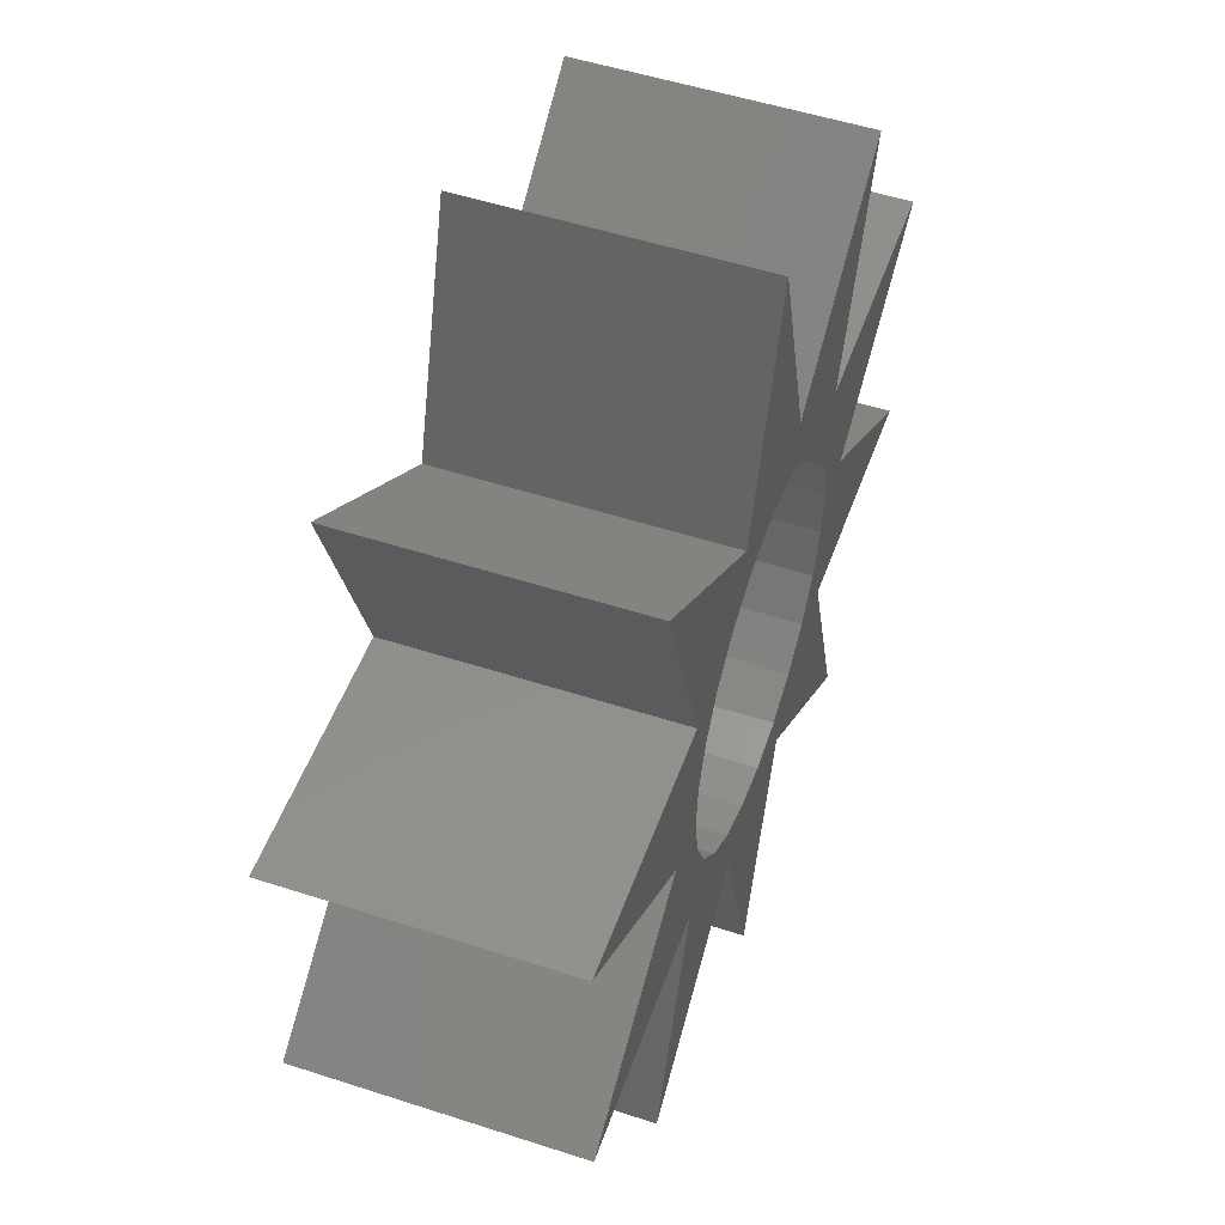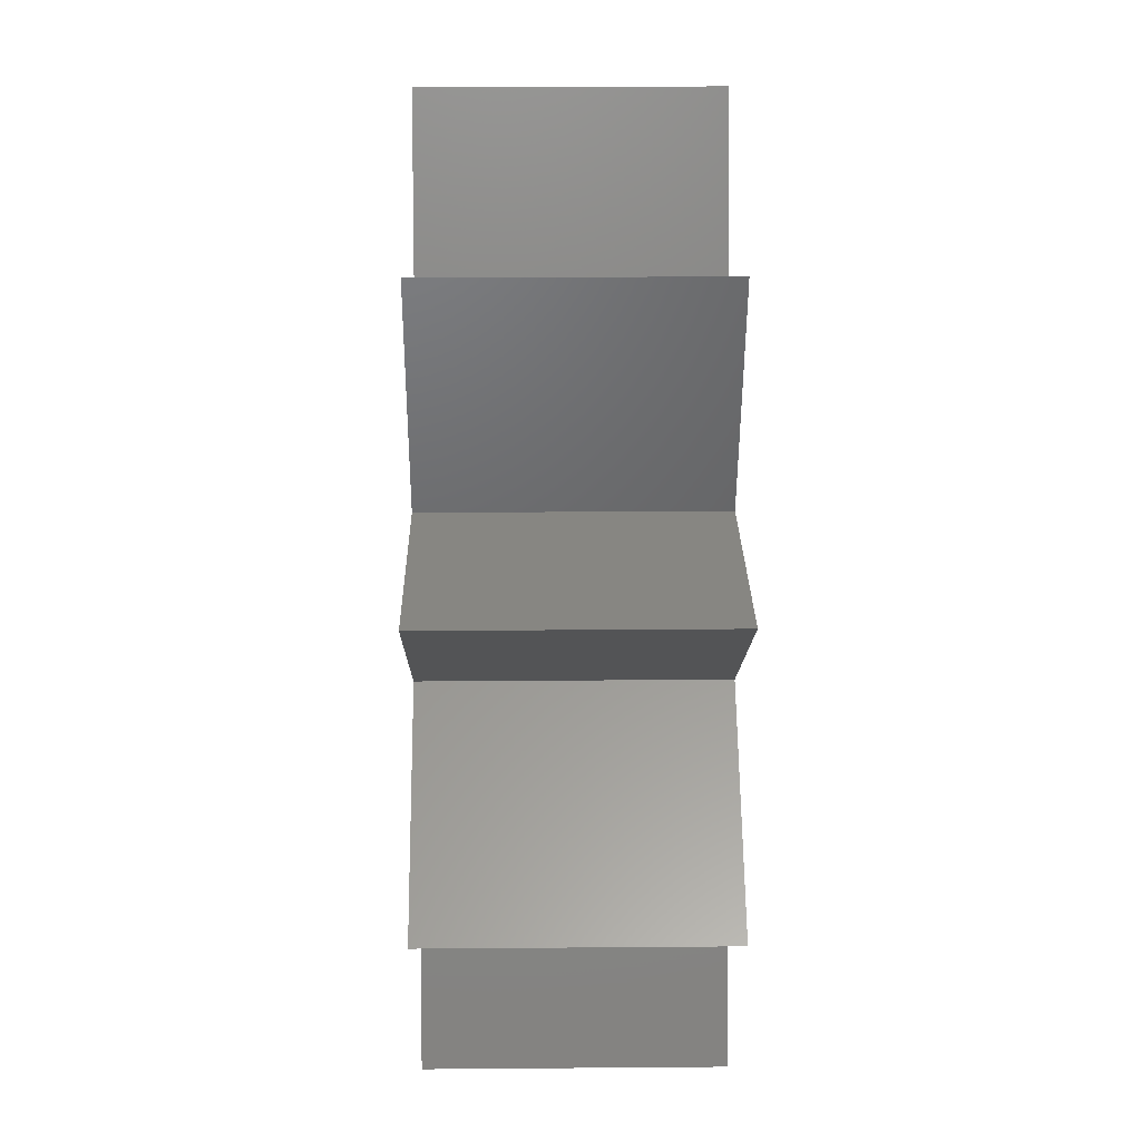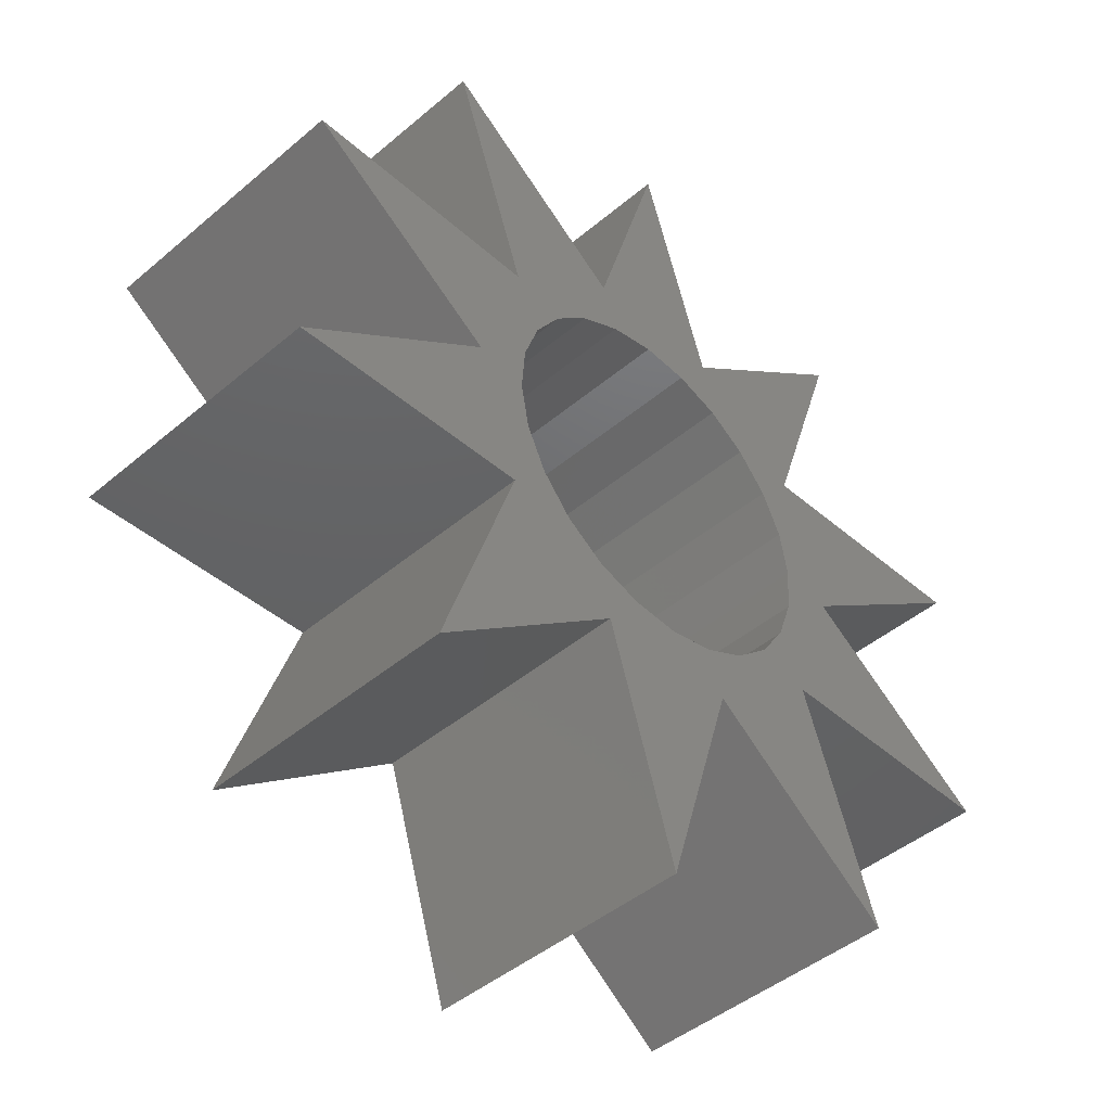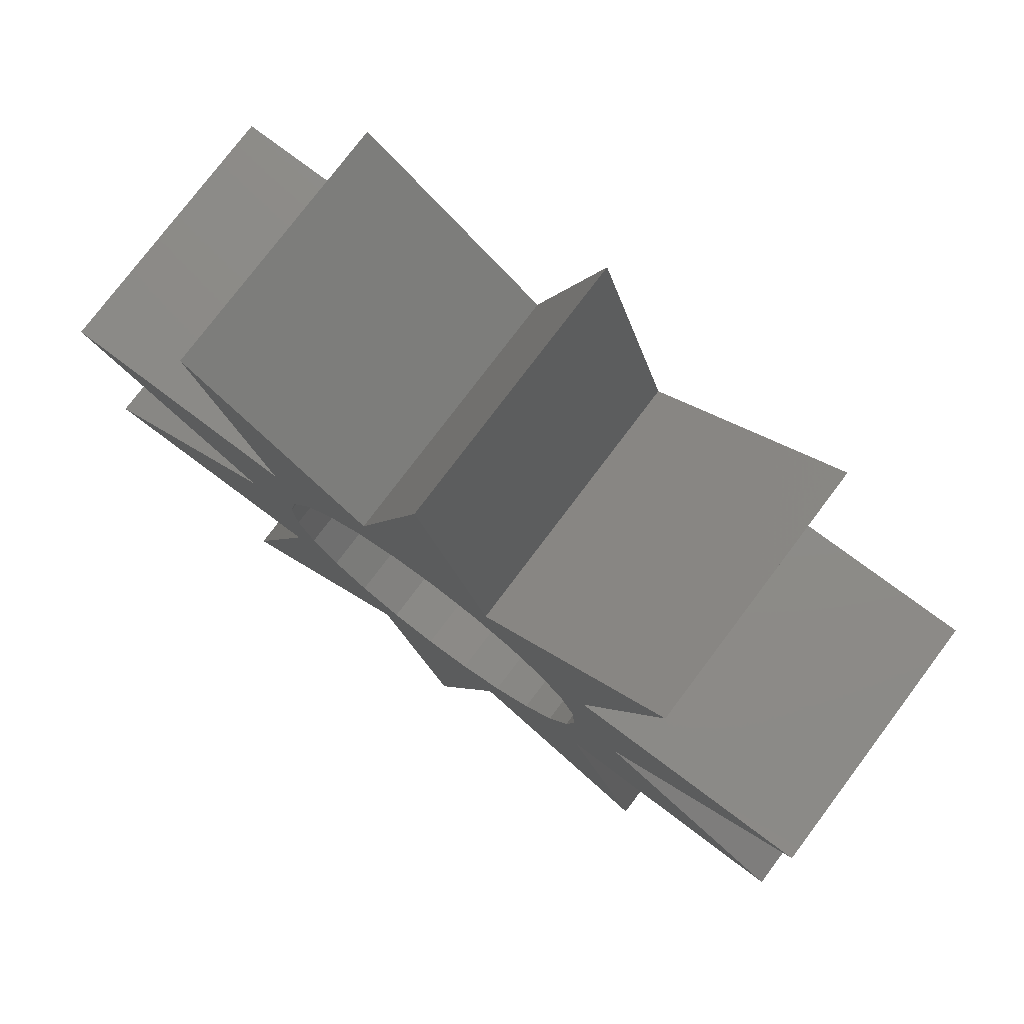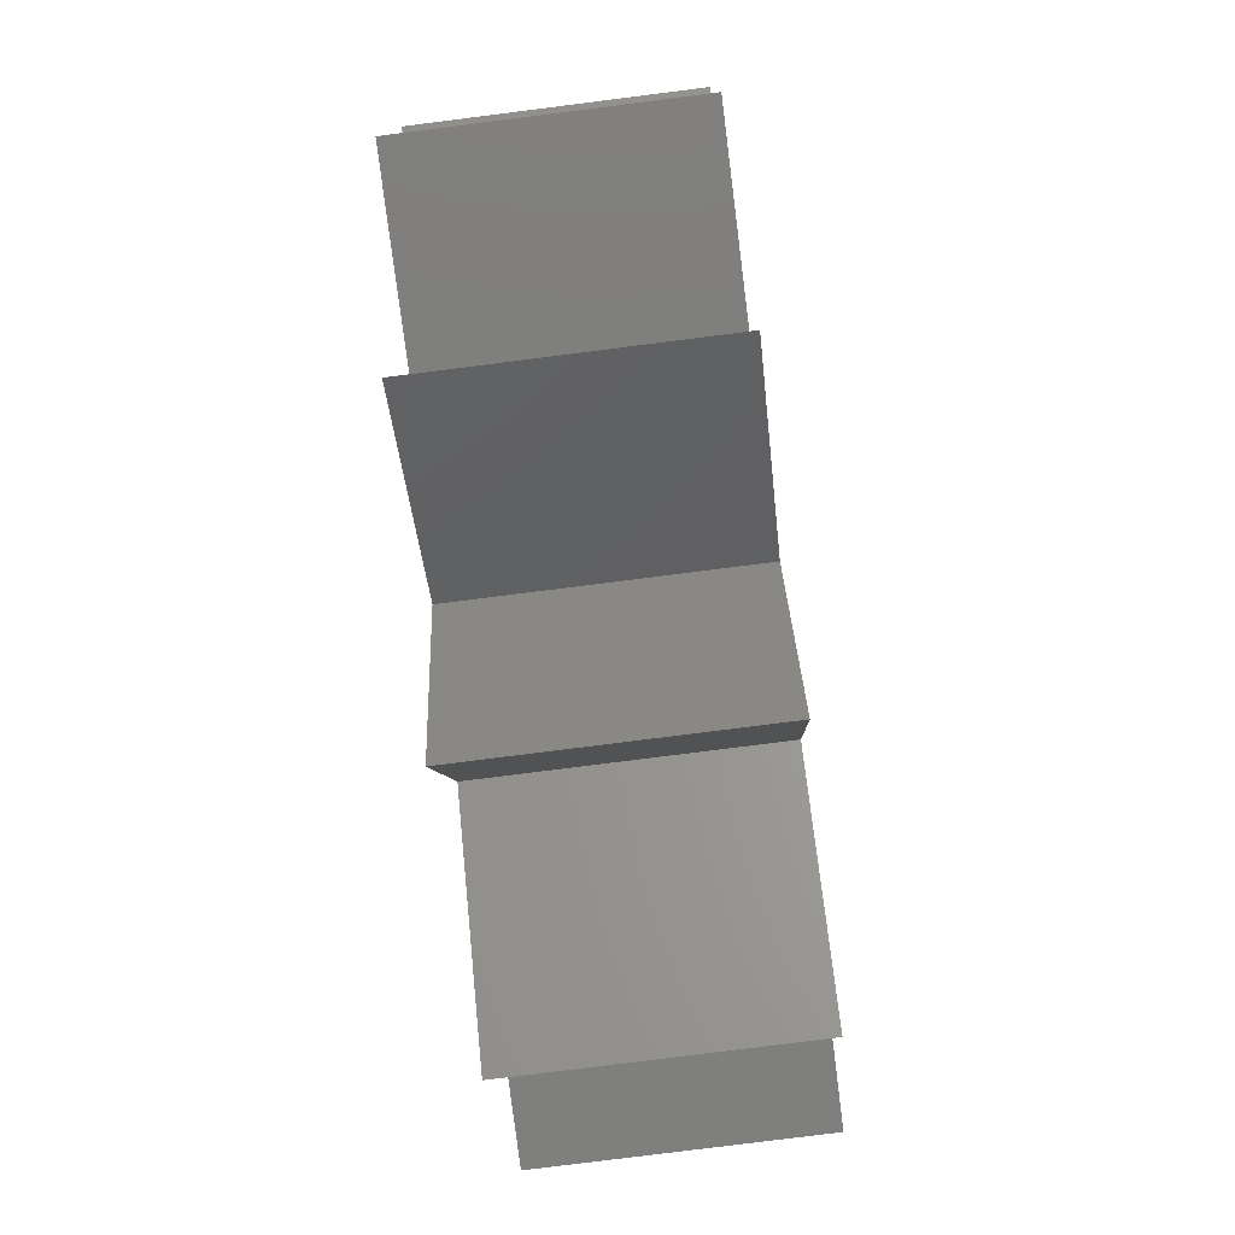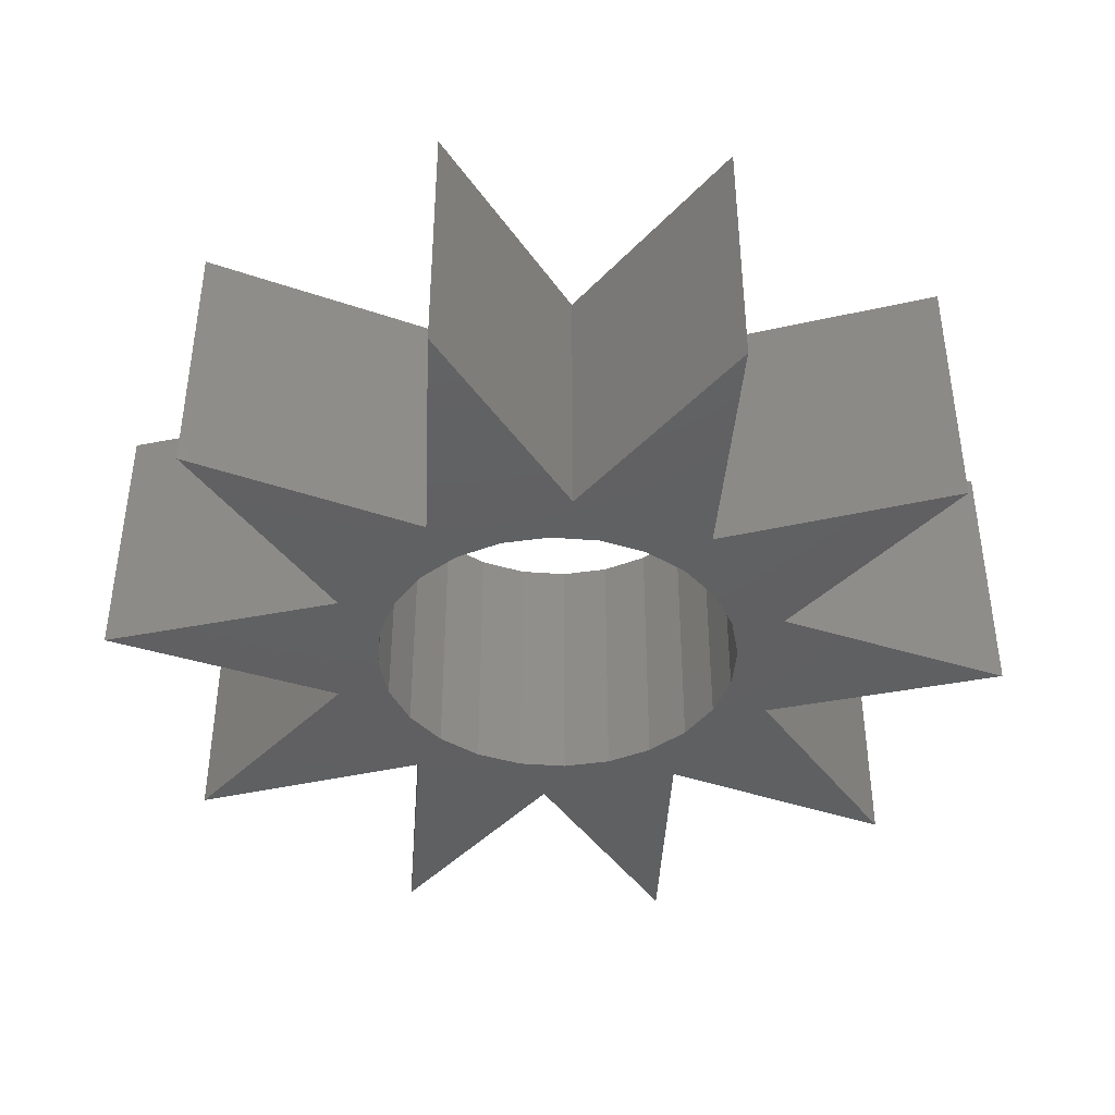
<metadata>
{"format":"stl","ext":"stl","renderer":"f3d","projection":"perspective","resolution":1024,"background":"white","views":[{"elev":51.8,"azim":-70.6,"up":"+Y"},{"elev":23.7,"azim":-90.8,"up":"+Y"},{"elev":-44.7,"azim":-45.5,"up":"+Y"},{"elev":76.7,"azim":-143.1,"up":"+Y"},{"elev":-78.8,"azim":97.2,"up":"+Y"},{"elev":-41.7,"azim":-129.6,"up":"+Z"}]}
</metadata>
<code>
# stl→obj: 88 verts, 176 faces
v 261 448.8 15.63
v 261.1 448.3 12.63
v 261 448.8 12.63
v 261.1 448.3 15.63
v 261.6 450.2 15.63
v 262 450.6 12.63
v 262 450.6 15.63
v 261.6 450.2 12.63
v 261.3 449.8 12.63
v 261.3 449.8 15.63
v 261.4 447.8 15.63
v 261.4 447.8 12.63
v 263 443.9 15.63
v 262.3 446.5 12.63
v 263 443.9 12.63
v 262.3 446.5 15.63
v 260.5 448.9 12.63
v 258.3 447.3 15.63
v 260.5 448.9 15.63
v 258.3 447.3 12.63
v 263.8 446.5 15.63
v 263.8 446.5 12.63
v 261 447.4 12.63
v 261 447.4 15.63
v 260.1 444.8 15.63
v 260.1 444.8 12.63
v 261.1 449.3 12.63
v 261.1 449.3 15.63
v 261 450.4 12.63
v 258.3 450.4 15.63
v 261 450.4 15.63
v 258.3 450.4 12.63
v 265.1 447.4 12.63
v 266 444.8 12.63
v 263.7 447 12.63
v 263.1 446.9 12.63
v 264.1 447.2 12.63
v 264.5 447.6 12.63
v 262.6 446.9 12.63
v 262.1 447.1 12.63
v 261.7 447.4 12.63
v 260.1 452.9 12.63
v 262.4 450.8 12.63
v 262.3 451.3 12.63
v 262.9 450.9 12.63
v 263 453.9 12.63
v 263.8 451.3 12.63
v 263.9 450.7 12.63
v 265.1 450.4 12.63
v 264.4 450.4 12.63
v 266 452.9 12.63
v 263.5 450.8 12.63
v 265.6 448.9 12.63
v 267.8 447.3 12.63
v 264.8 448 12.63
v 265 448.5 12.63
v 265 449 12.63
v 267.8 450.4 12.63
v 264.9 449.5 12.63
v 264.7 450 12.63
v 260.1 452.9 15.63
v 262.9 450.9 15.63
v 263.5 450.8 15.63
v 264.8 448 15.63
v 265 448.5 15.63
v 263.9 450.7 15.63
v 264.4 450.4 15.63
v 262.4 450.8 15.63
v 265 449 15.63
v 261.7 447.4 15.63
v 263.7 447 15.63
v 264.1 447.2 15.63
v 263 453.9 15.63
v 263.8 451.3 15.63
v 266 452.9 15.63
v 264.9 449.5 15.63
v 265.6 448.9 15.63
v 267.8 450.4 15.63
v 262.1 447.1 15.63
v 262.6 446.9 15.63
v 263.1 446.9 15.63
v 265.1 447.4 15.63
v 266 444.8 15.63
v 265.1 450.4 15.63
v 264.7 450 15.63
v 267.8 447.3 15.63
v 262.3 451.3 15.63
v 264.5 447.6 15.63
f 1 2 3
f 2 1 4
f 5 6 7
f 6 5 8
f 5 9 8
f 9 5 10
f 2 11 12
f 11 2 4
f 13 14 15
f 14 13 16
f 17 18 19
f 18 17 20
f 21 15 22
f 15 21 13
f 18 23 24
f 23 18 20
f 25 14 16
f 14 25 26
f 10 27 9
f 27 10 28
f 29 30 31
f 30 29 32
f 25 23 26
f 23 25 24
f 22 33 34
f 33 22 35
f 35 22 36
f 33 35 37
f 33 37 38
f 23 14 26
f 14 23 22
f 22 23 39
f 22 39 36
f 39 23 40
f 40 23 41
f 22 15 14
f 17 23 20
f 23 17 12
f 23 12 41
f 12 17 2
f 2 17 3
f 3 17 27
f 27 17 32
f 27 32 9
f 9 32 8
f 8 32 29
f 29 6 8
f 6 29 42
f 6 42 43
f 43 42 44
f 43 44 45
f 46 47 44
f 48 49 50
f 49 48 51
f 51 48 52
f 51 52 47
f 47 52 45
f 47 45 44
f 33 53 54
f 53 33 38
f 53 38 55
f 53 55 56
f 53 56 57
f 53 57 58
f 58 57 59
f 58 59 60
f 58 60 50
f 58 50 49
f 30 17 19
f 17 30 32
f 31 42 29
f 42 31 61
f 62 52 63
f 52 62 45
f 64 56 55
f 56 64 65
f 66 50 67
f 50 66 48
f 63 48 66
f 48 63 52
f 68 45 62
f 45 68 43
f 56 69 57
f 69 56 65
f 28 3 27
f 3 28 1
f 11 41 12
f 41 11 70
f 7 43 68
f 43 7 6
f 37 71 72
f 71 37 35
f 73 47 46
f 47 73 74
f 51 74 75
f 74 51 47
f 69 59 57
f 59 69 76
f 77 58 78
f 58 77 53
f 40 70 79
f 70 40 41
f 39 79 80
f 79 39 40
f 35 81 71
f 81 35 36
f 82 34 33
f 34 82 83
f 58 84 78
f 84 58 49
f 51 84 49
f 84 51 75
f 85 50 60
f 50 85 67
f 36 80 81
f 80 36 39
f 54 77 86
f 77 54 53
f 87 46 44
f 46 87 73
f 44 61 87
f 61 44 42
f 76 60 59
f 60 76 85
f 88 55 38
f 55 88 64
f 21 34 83
f 34 21 22
f 82 54 86
f 54 82 33
f 38 72 88
f 72 38 37
f 21 16 13
f 16 24 25
f 24 16 21
f 24 21 80
f 80 21 81
f 24 80 79
f 24 79 70
f 24 19 18
f 19 24 11
f 11 24 70
f 19 11 4
f 19 4 1
f 19 1 28
f 19 28 30
f 30 28 10
f 30 10 5
f 30 5 31
f 82 21 83
f 21 82 71
f 21 71 81
f 71 82 72
f 72 82 88
f 77 82 86
f 82 77 88
f 88 77 64
f 64 77 65
f 65 77 69
f 69 77 78
f 69 78 76
f 76 78 85
f 85 78 67
f 67 78 84
f 84 66 67
f 66 84 75
f 66 75 63
f 63 75 74
f 63 74 62
f 62 74 87
f 73 87 74
f 7 31 5
f 31 7 61
f 61 7 68
f 61 68 87
f 87 68 62

</code>
